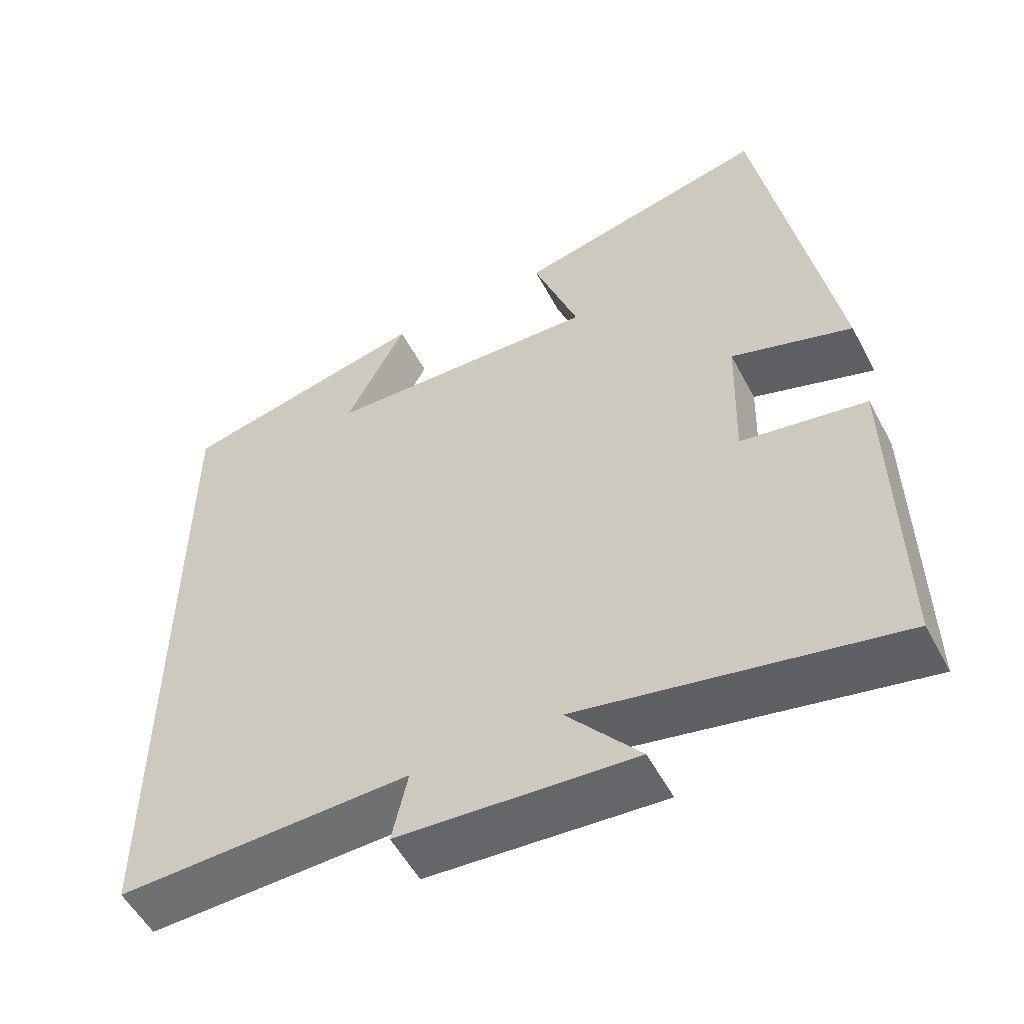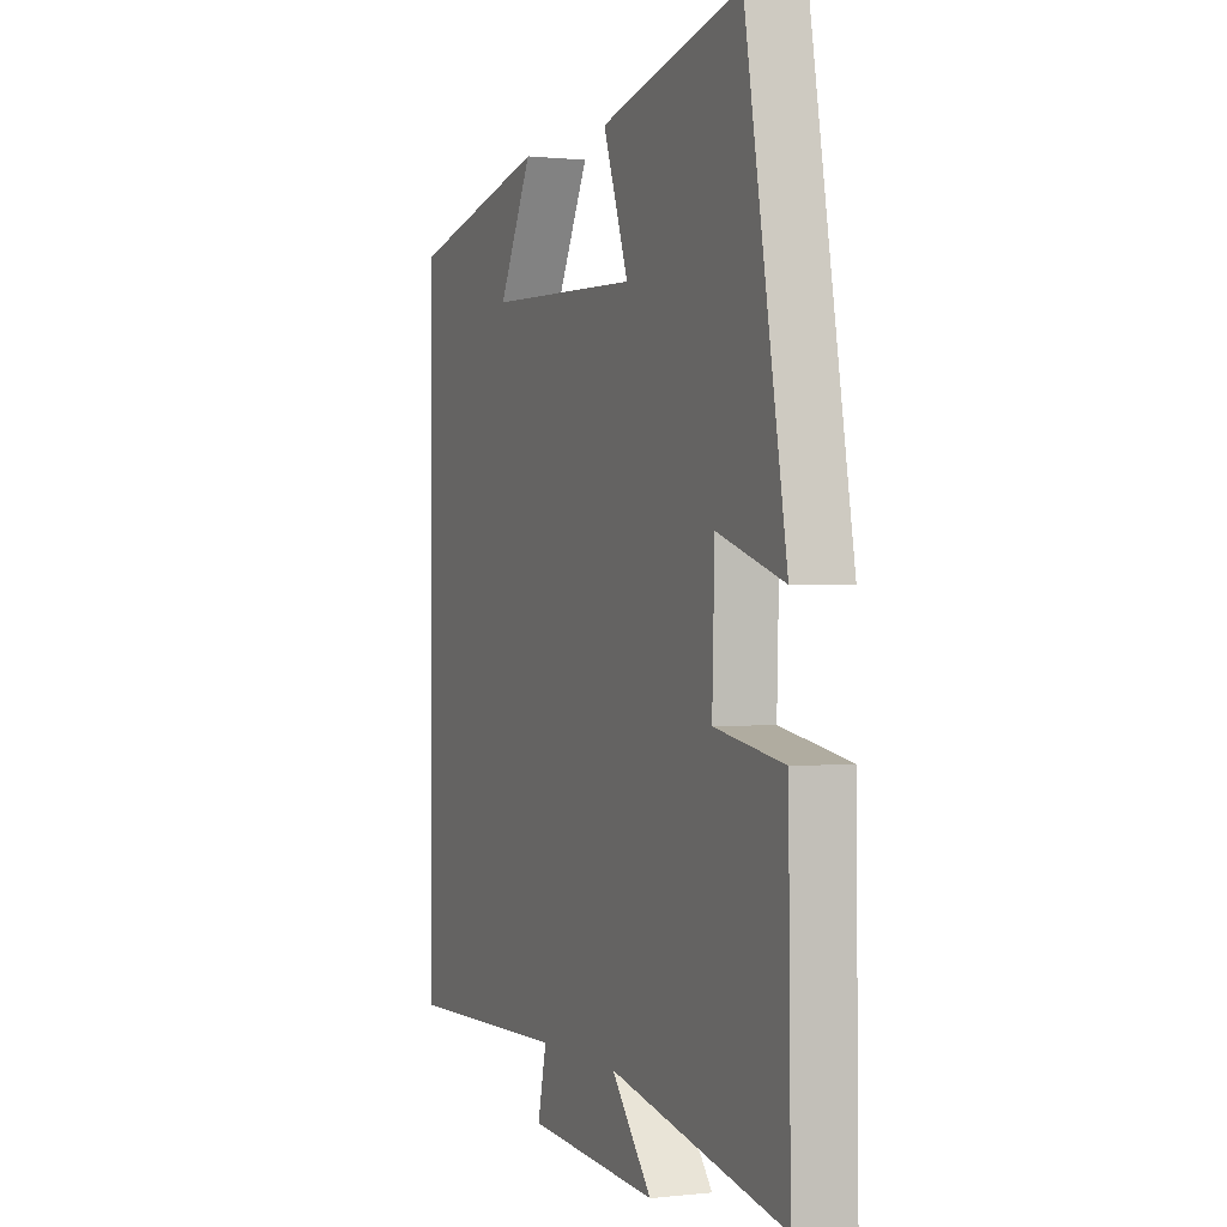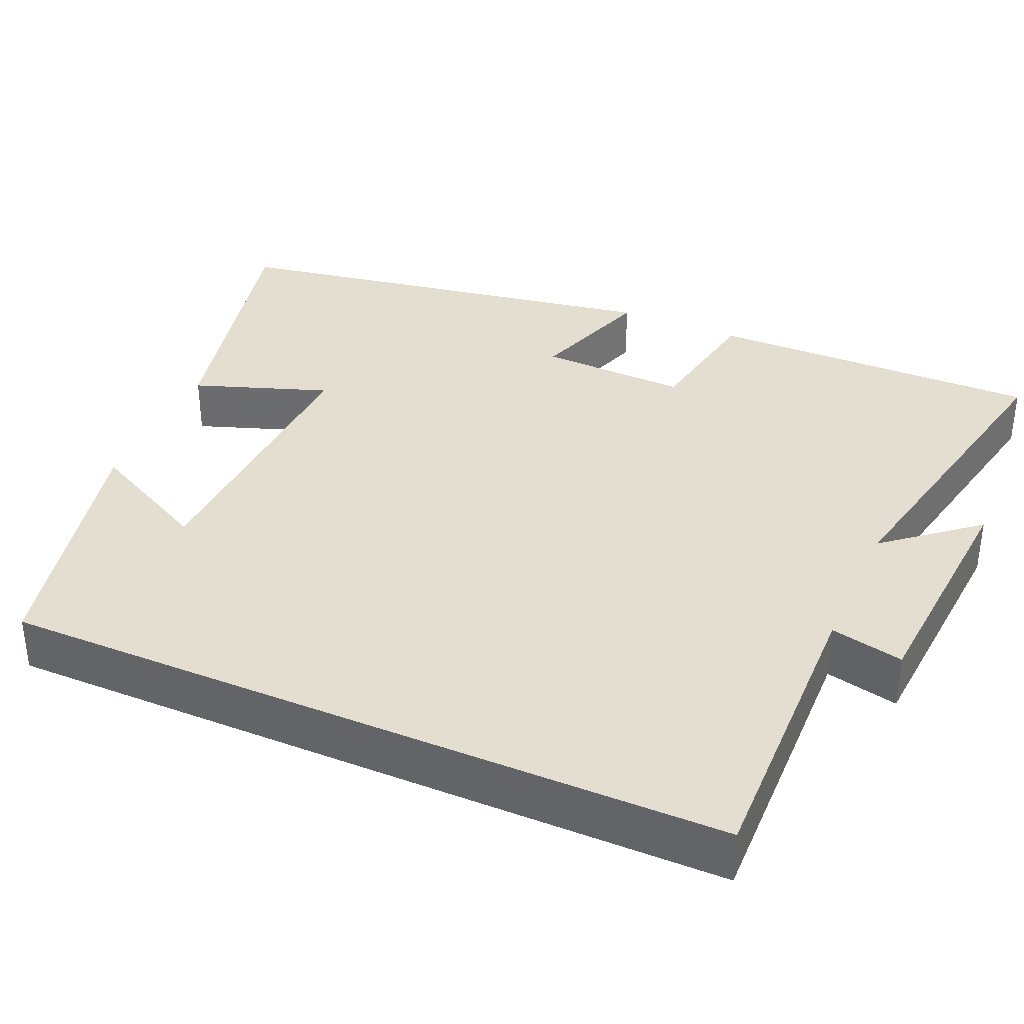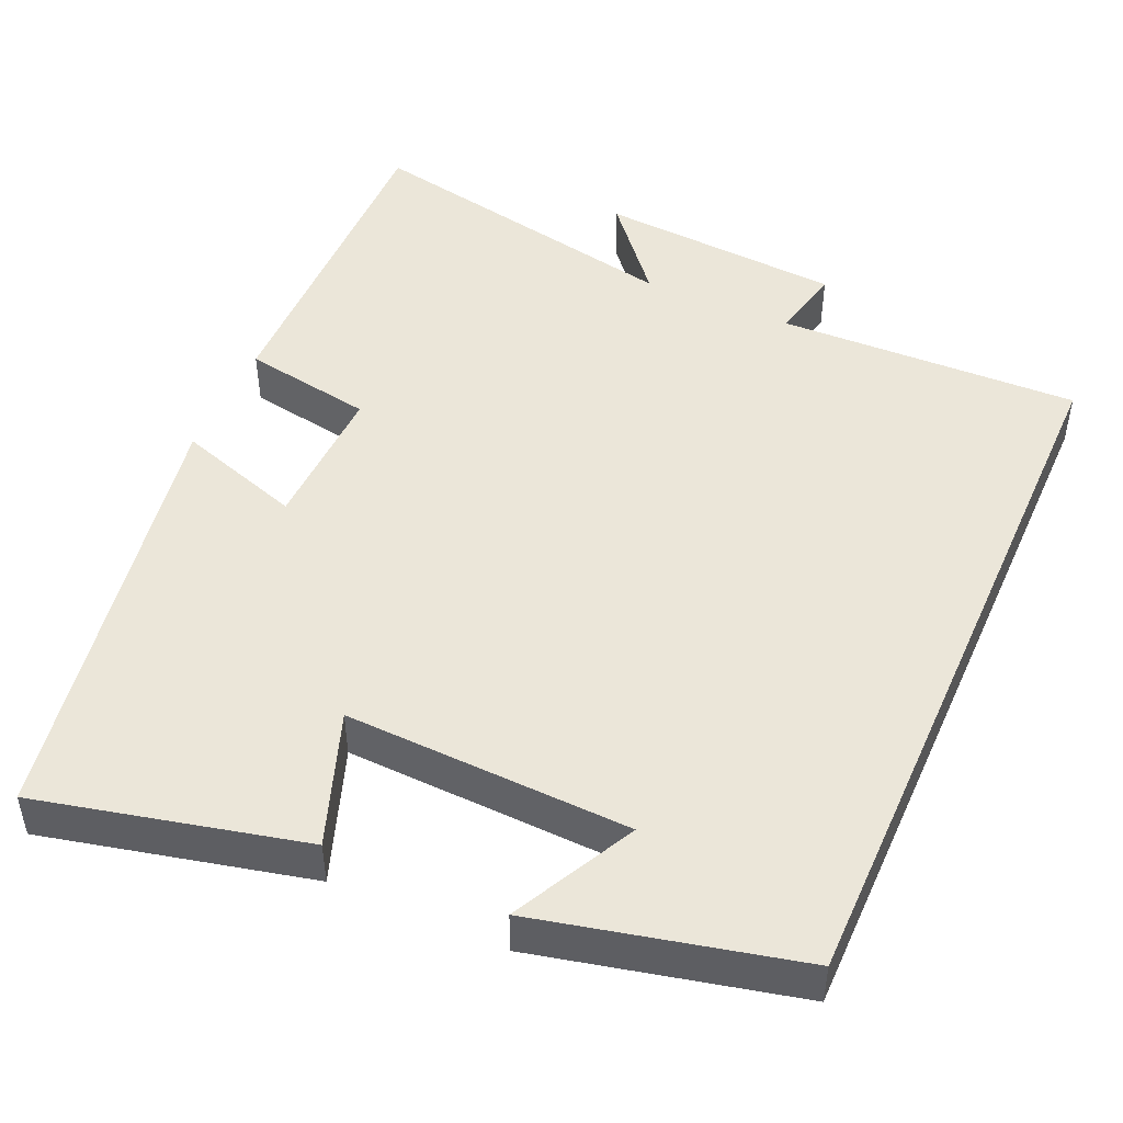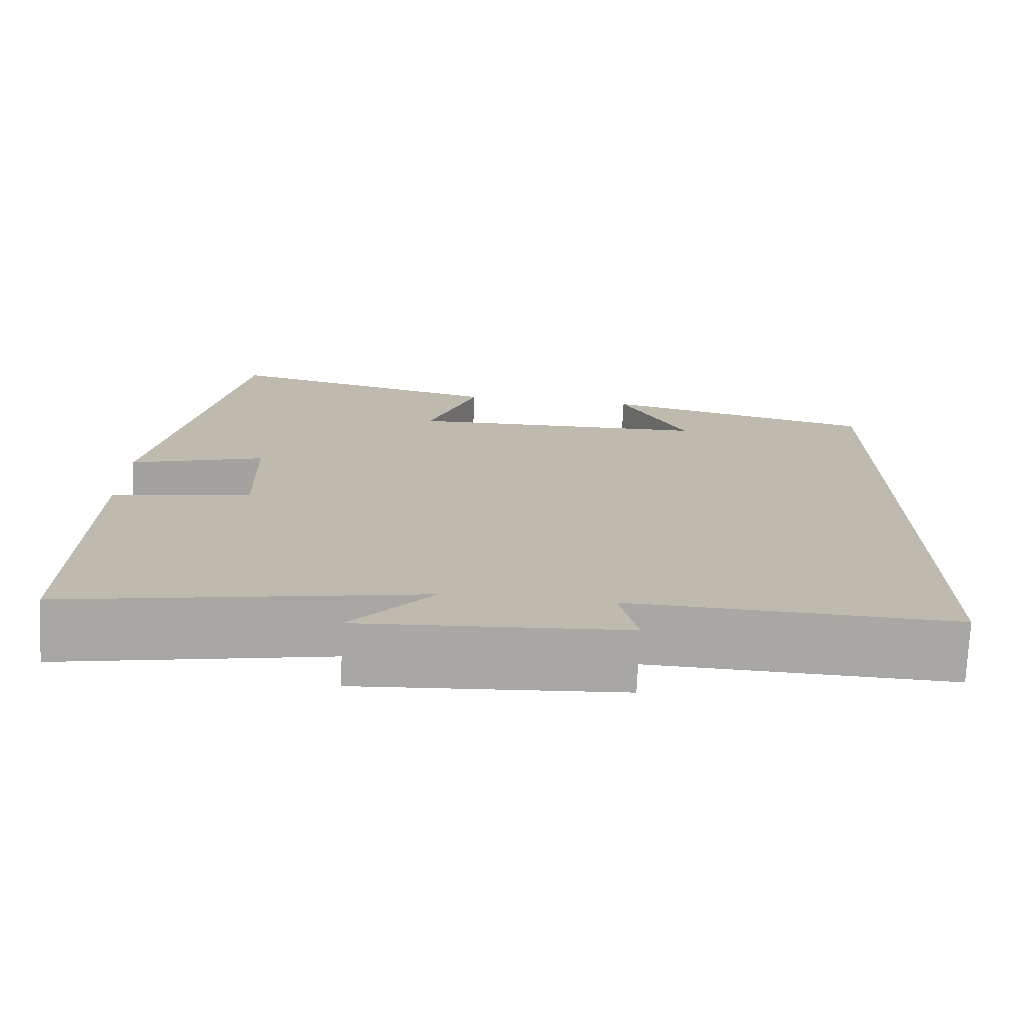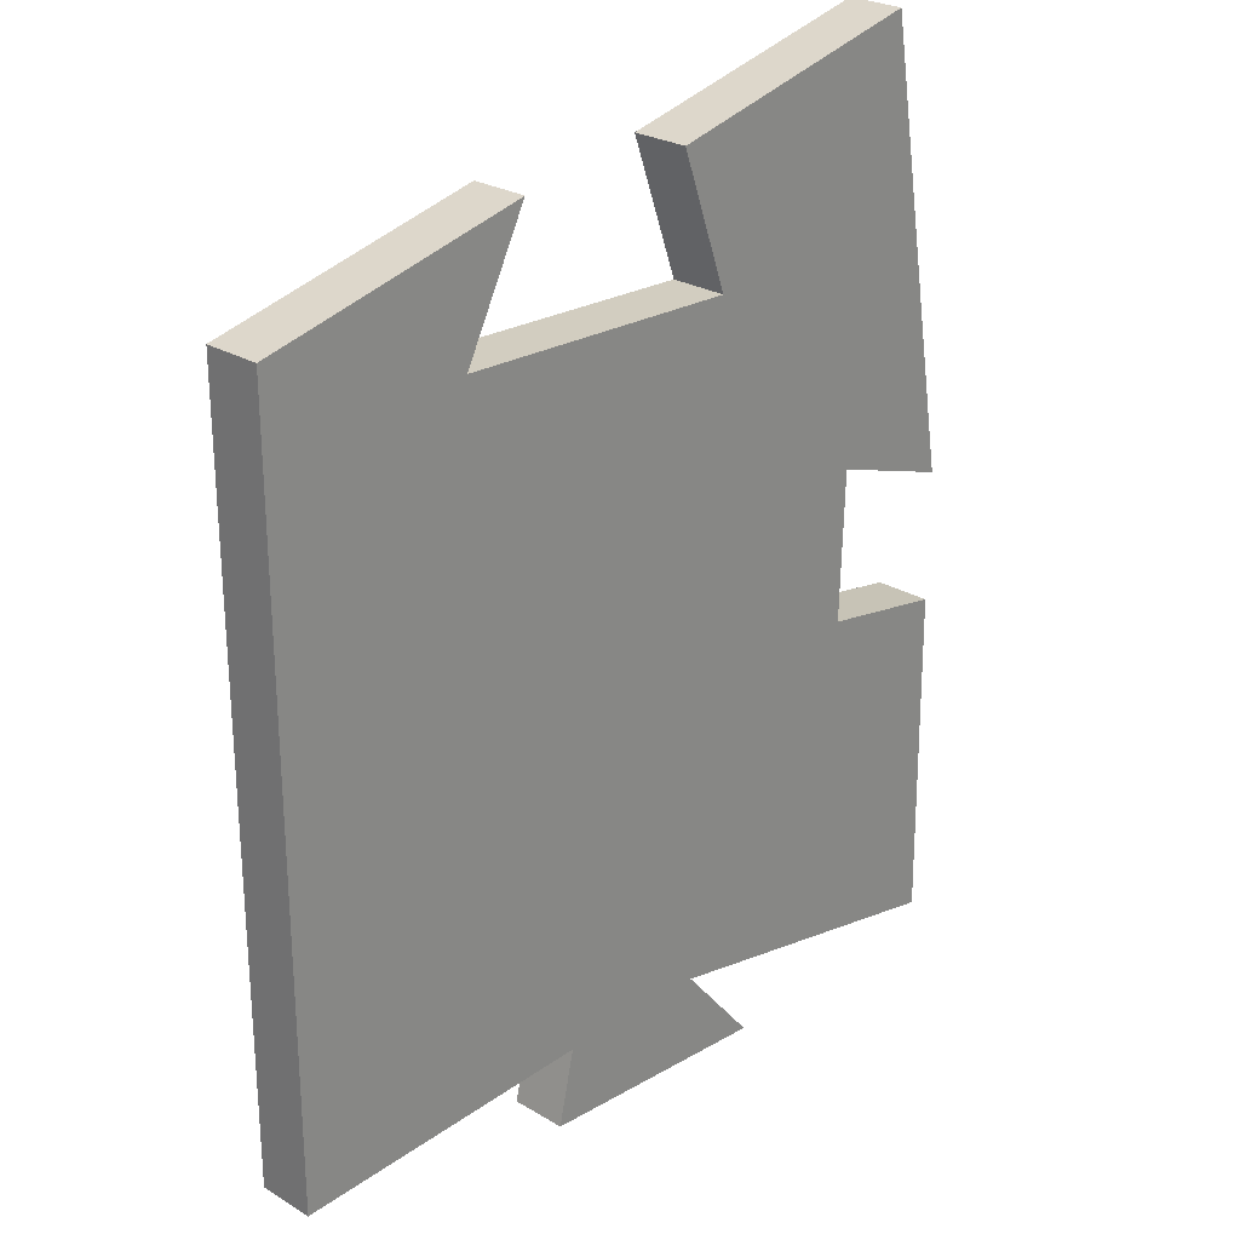
<metadata>
{"format":"obj","ext":"obj","renderer":"f3d","projection":"perspective","resolution":1024,"background":"white","views":[{"elev":-54.1,"azim":-152.4,"up":"+Z"},{"elev":0.4,"azim":-112.8,"up":"+Z"},{"elev":35.7,"azim":113.8,"up":"+Y"},{"elev":47.9,"azim":23.8,"up":"+Y"},{"elev":-74.6,"azim":-2.8,"up":"+Z"},{"elev":26.0,"azim":133.5,"up":"+Z"}]}
</metadata>
<code>
v -0.505 0.07 -0.584
v -0.5 0.07 -0.155
v -0.333 0.07 -0.126
v -0.339 0.07 0.064
v -0.5 0.07 0.011
v -0.402 0.07 0.579
v -0.061 0.07 0.5
v -0.122 0.07 0.328
v 0.246 0.07 0.342
v 0.165 0.07 0.5
v 0.5 0.07 0.423
v 0.5 0.07 -0.511
v 0.111 0.07 -0.5
v 0.132 0.07 -0.594
v -0.182 0.07 -0.616
v -0.085 0.07 -0.5
v -0.505 0 -0.584
v -0.5 0 -0.155
v -0.333 0 -0.126
v -0.339 0 0.064
v -0.5 0 0.011
v -0.402 0 0.579
v -0.061 0 0.5
v -0.122 0 0.328
v 0.246 0 0.342
v 0.165 0 0.5
v 0.5 0 0.423
v 0.5 0 -0.511
v 0.111 0 -0.5
v 0.132 0 -0.594
v -0.182 0 -0.616
v -0.085 0 -0.5
f 13 14 15 16
f 11 12 13
f 11 13 16
f 9 10 11
f 9 11 16 1
f 6 7 8
f 5 6 8
f 4 5 8
f 3 4 8 9
f 1 2 3
f 1 3 9
f 32 31 30 29
f 29 28 27
f 32 29 27
f 27 26 25
f 17 32 27 25
f 24 23 22
f 24 22 21
f 24 21 20
f 25 24 20 19
f 19 18 17
f 25 19 17
f 1 17 18 2
f 2 18 19 3
f 3 19 20 4
f 4 20 21 5
f 5 21 22 6
f 6 22 23 7
f 7 23 24 8
f 8 24 25 9
f 9 25 26 10
f 10 26 27 11
f 11 27 28 12
f 12 28 29 13
f 13 29 30 14
f 14 30 31 15
f 15 31 32 16
f 16 32 17 1

</code>
